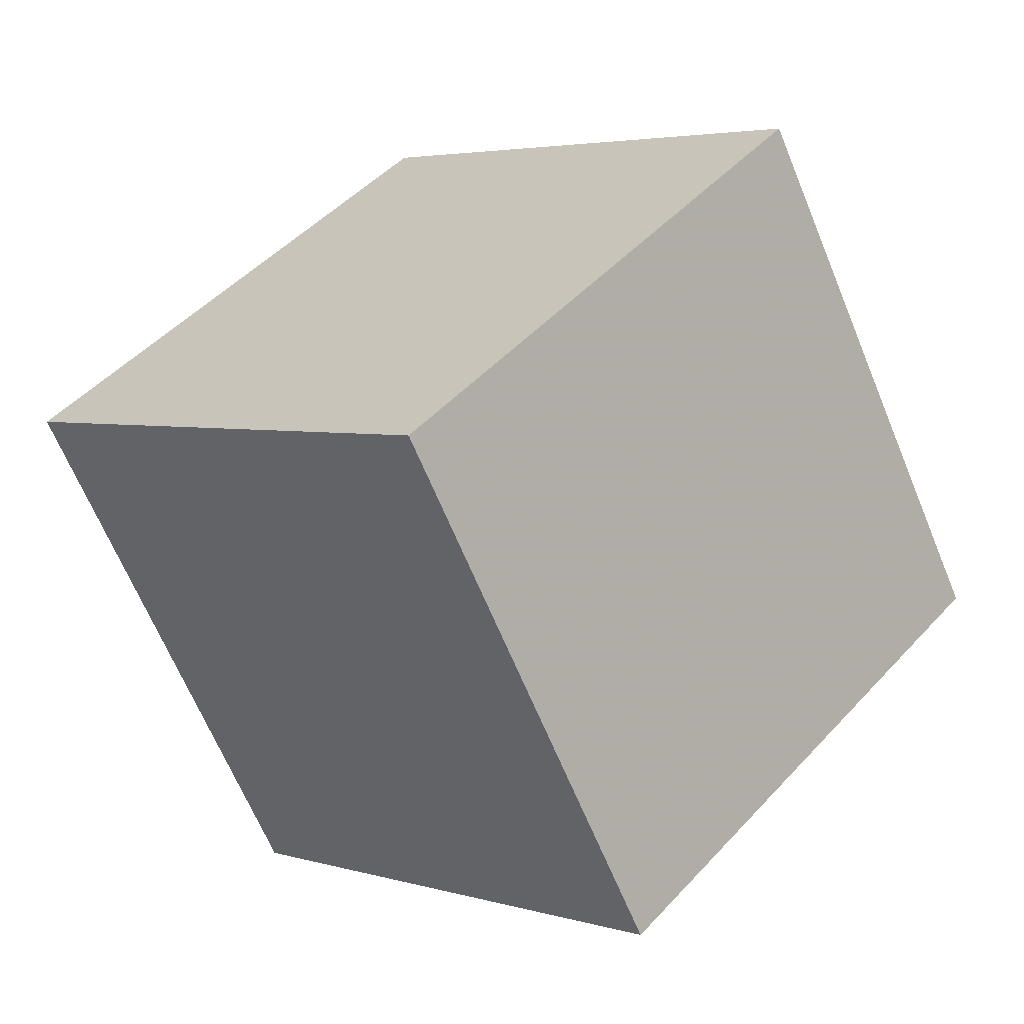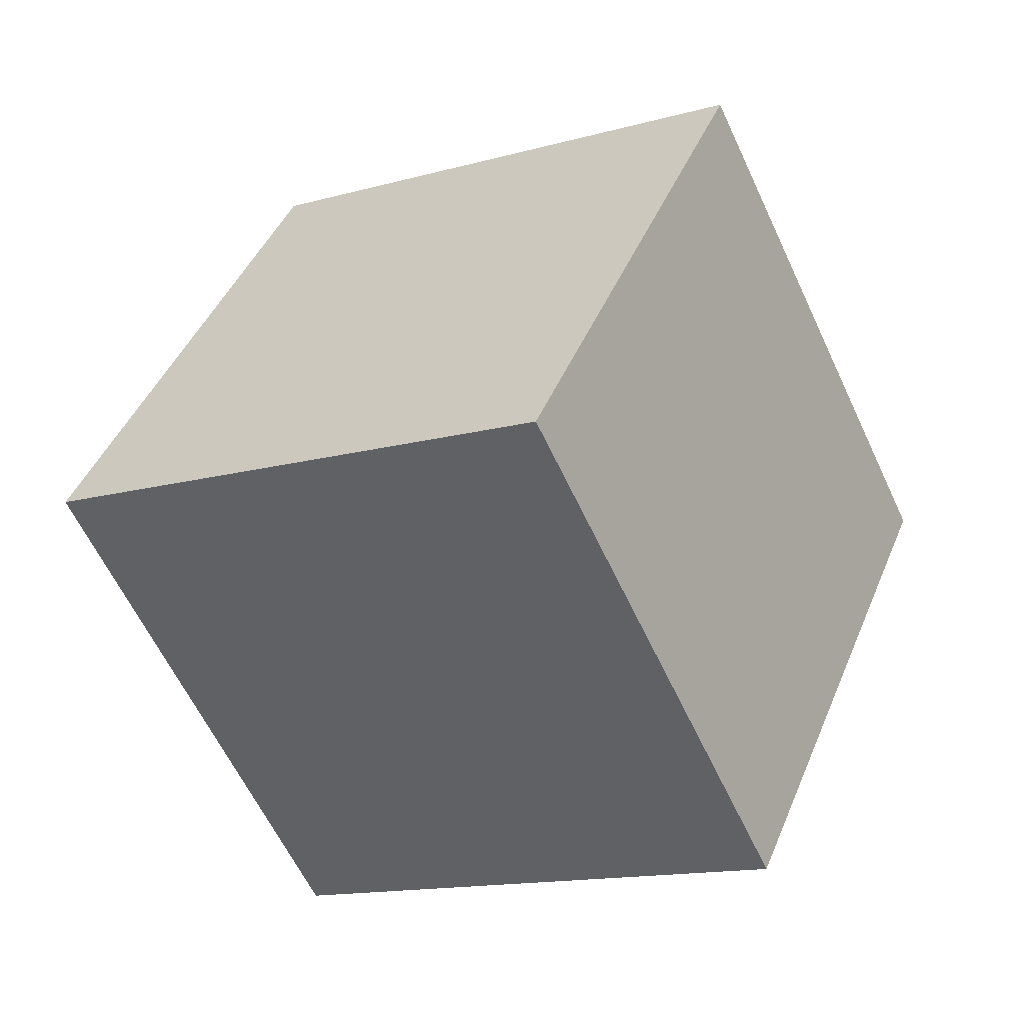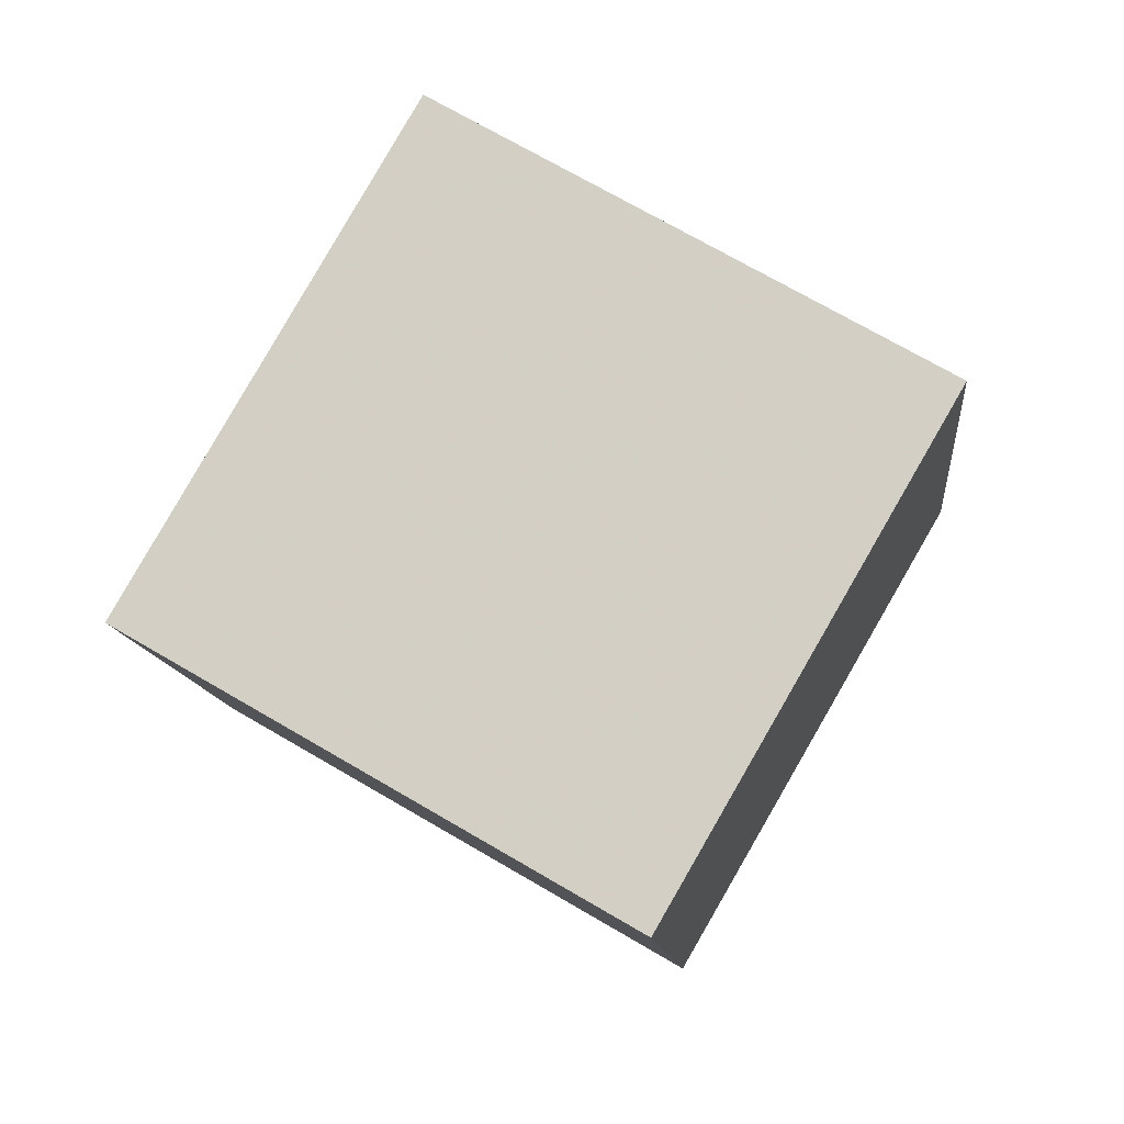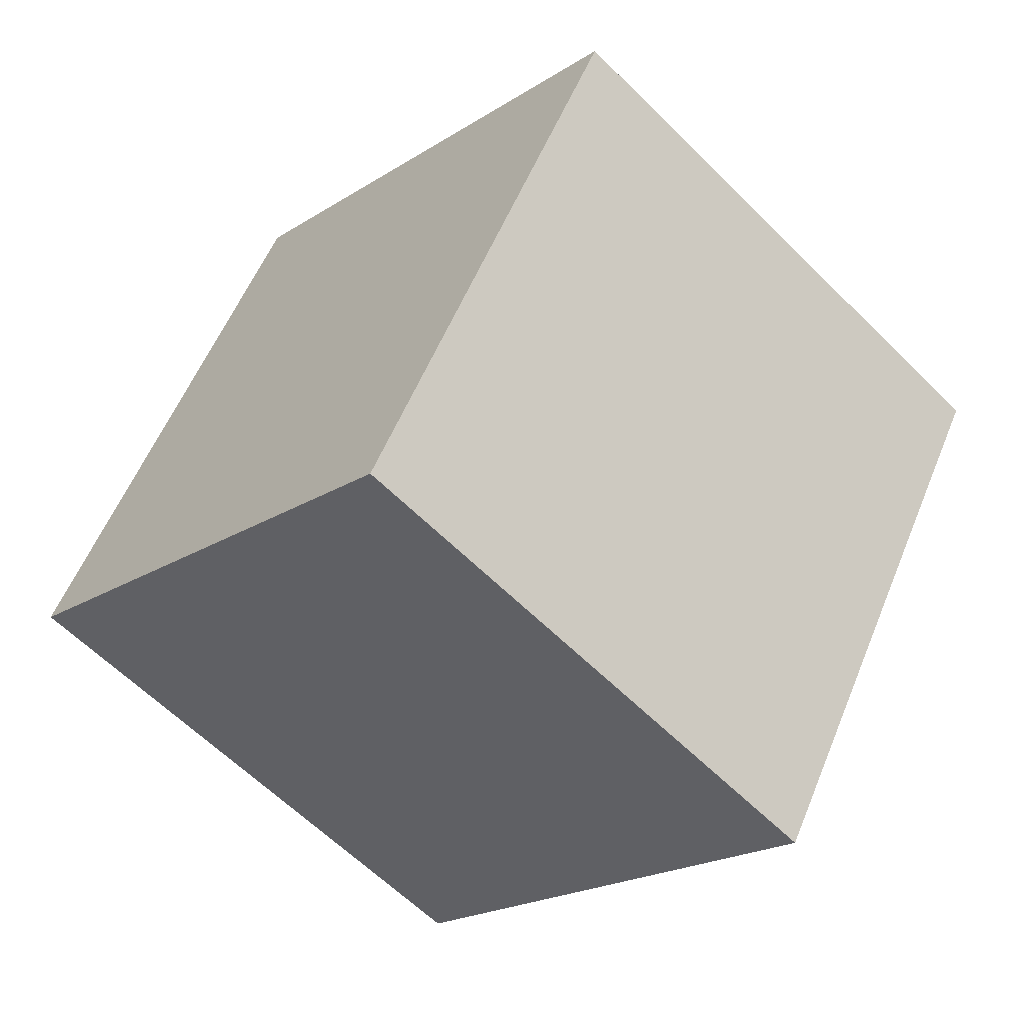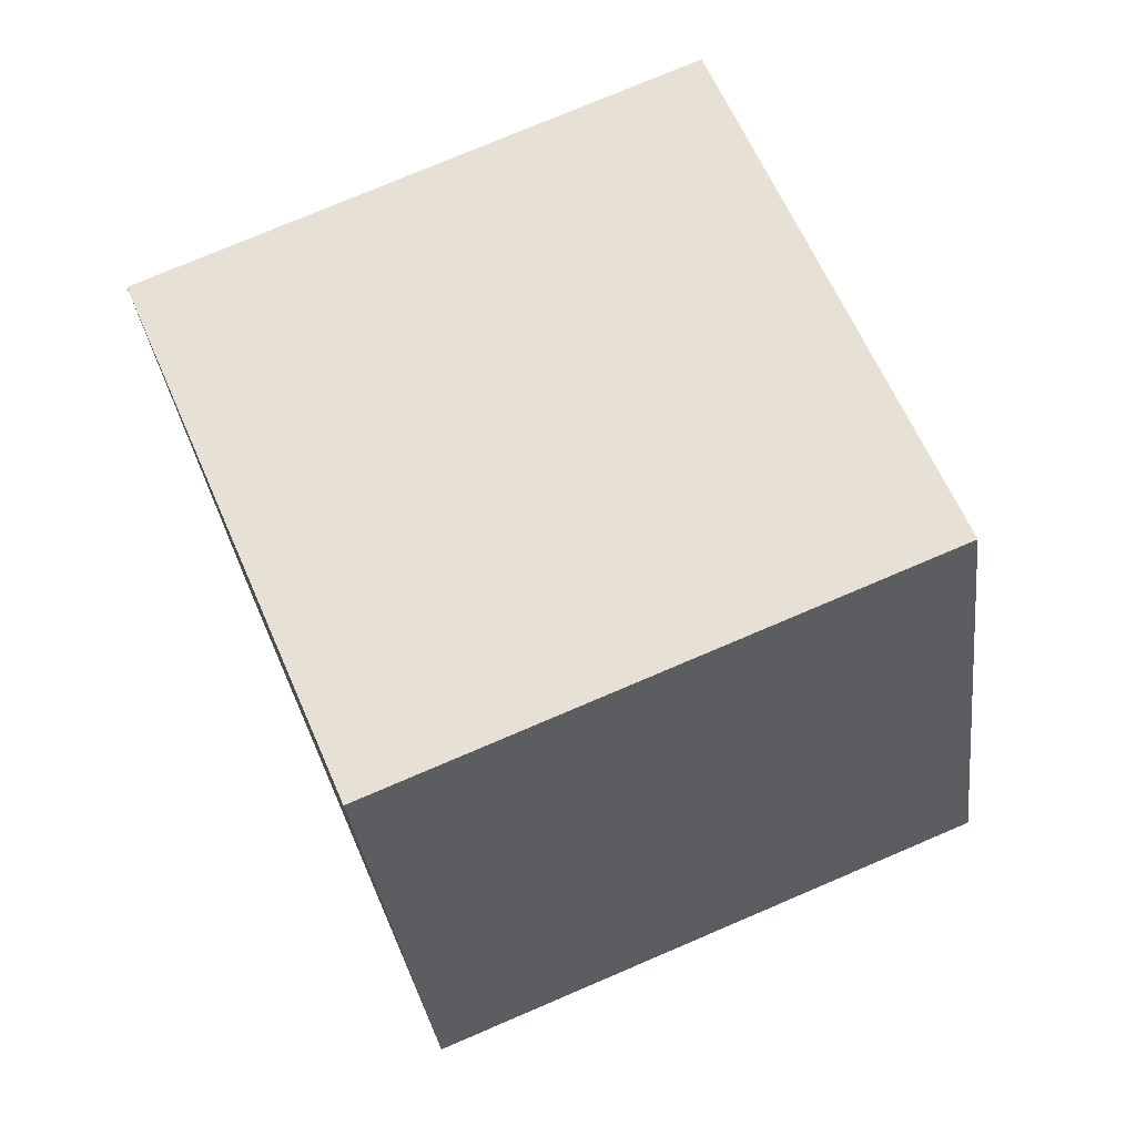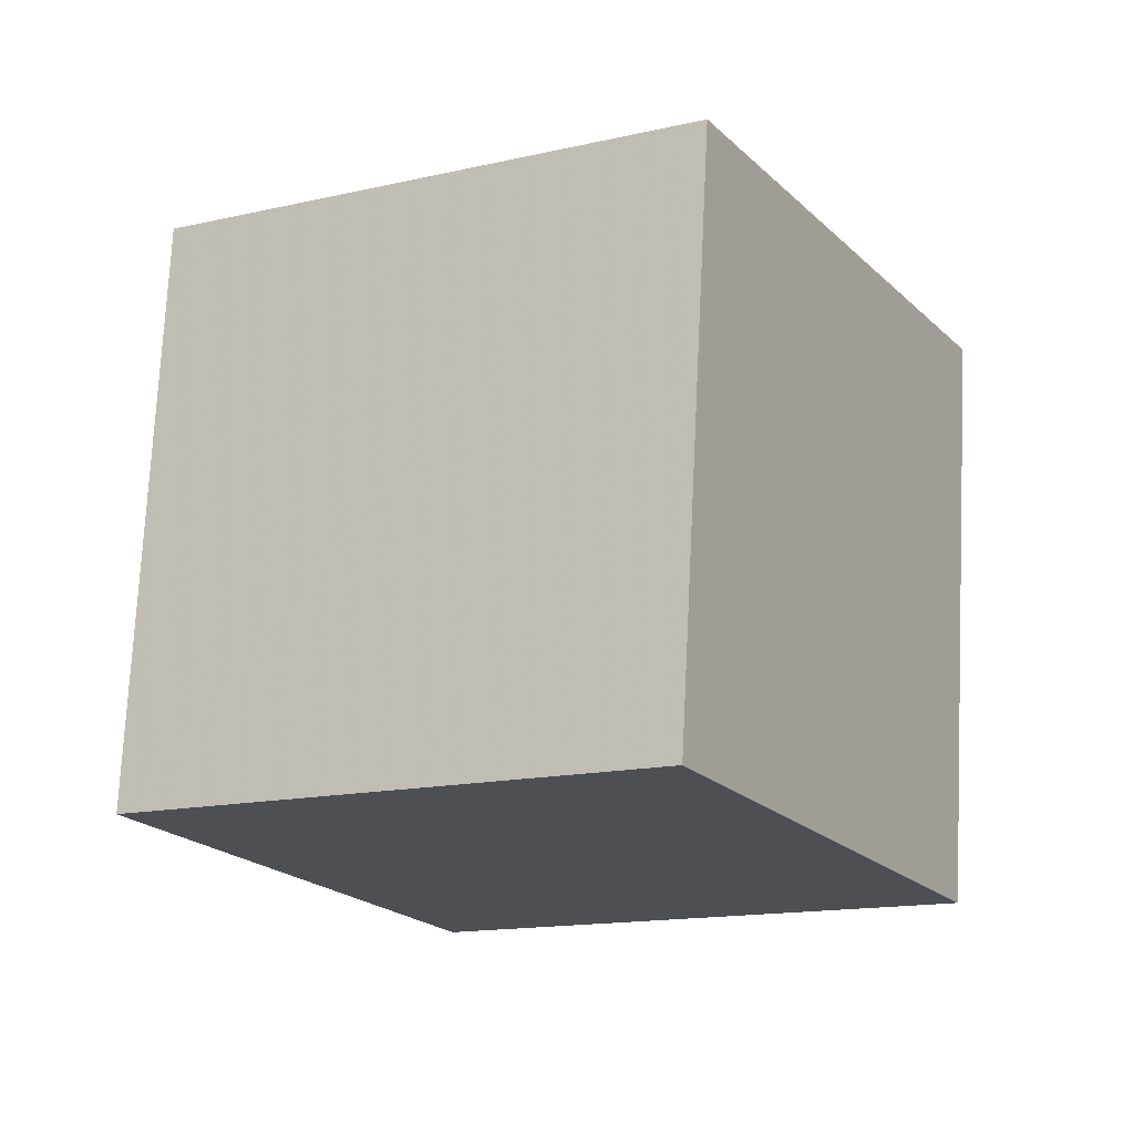
<metadata>
{"format":"obj","ext":"obj","renderer":"f3d","projection":"perspective","resolution":1024,"background":"white","views":[{"elev":33.5,"azim":-30.2,"up":"+Z"},{"elev":19.4,"azim":-77.6,"up":"+Y"},{"elev":-74.3,"azim":48.3,"up":"+Y"},{"elev":-46.3,"azim":155.2,"up":"+Z"},{"elev":-38.4,"azim":-63.5,"up":"+Z"},{"elev":5.5,"azim":49.1,"up":"+Z"}]}
</metadata>
<code>
v 12.86 -2.112 -1.064
v 3.61 -5.578 -2.617
v 10.14 6.794 -4.703
v 0.8844 3.329 -6.256
v 10.22 0.8303 8.12
v 0.9658 -2.635 6.567
v 7.491 9.737 4.481
v -1.76 6.271 2.928
f 2 4 1
f 5 2 1
f 1 4 3
f 3 5 1
f 2 8 4
f 6 2 5
f 6 8 2
f 4 8 3
f 7 5 3
f 3 8 7
f 7 6 5
f 8 6 7

</code>
